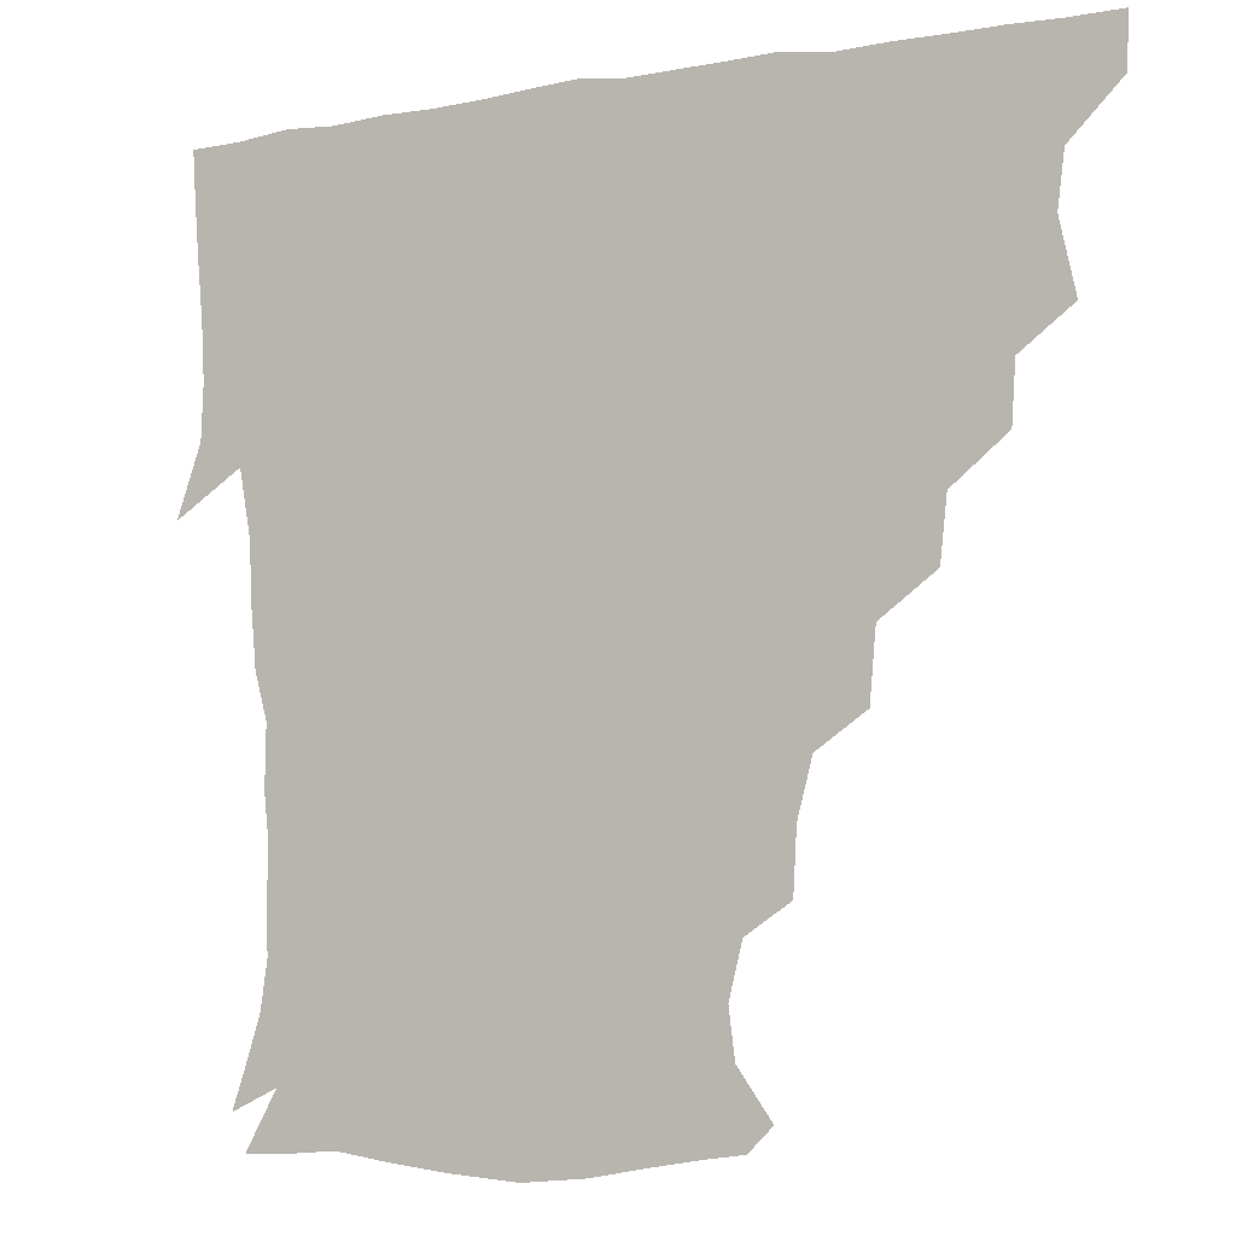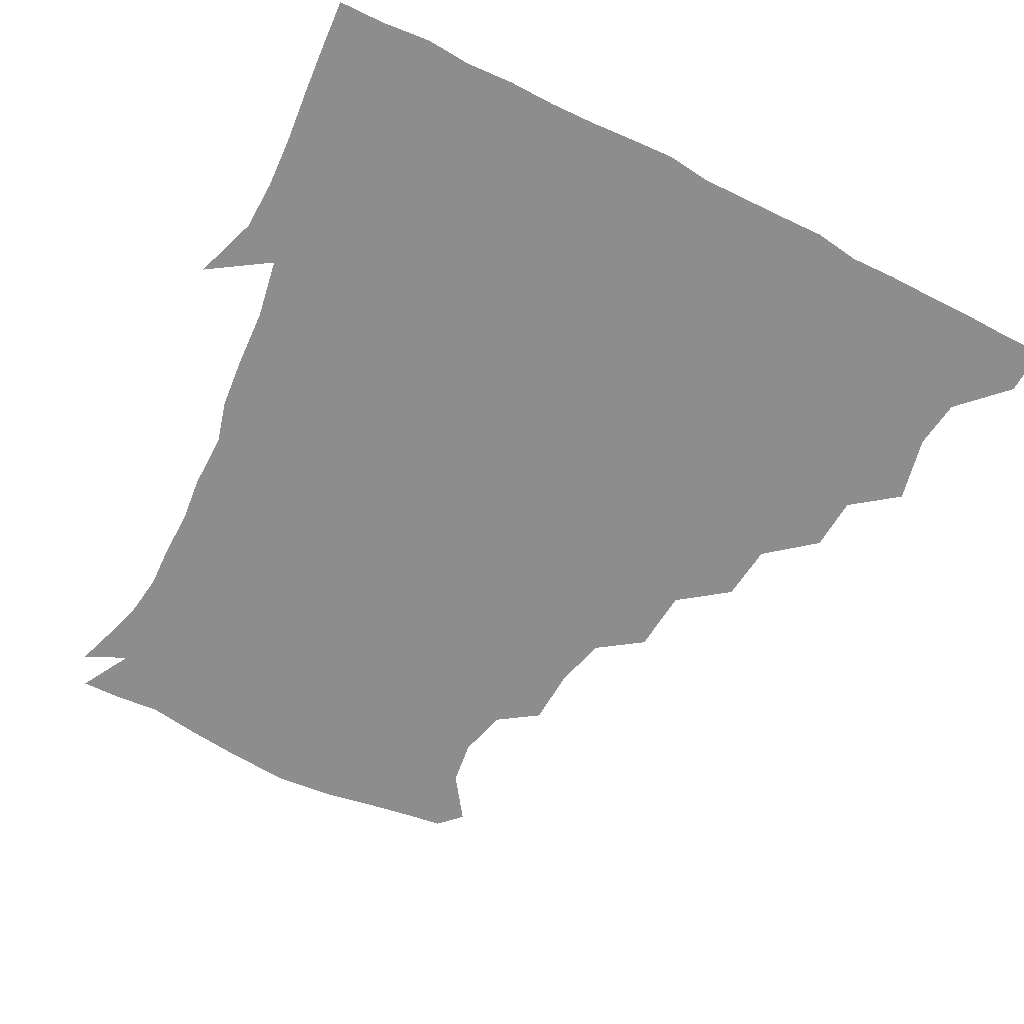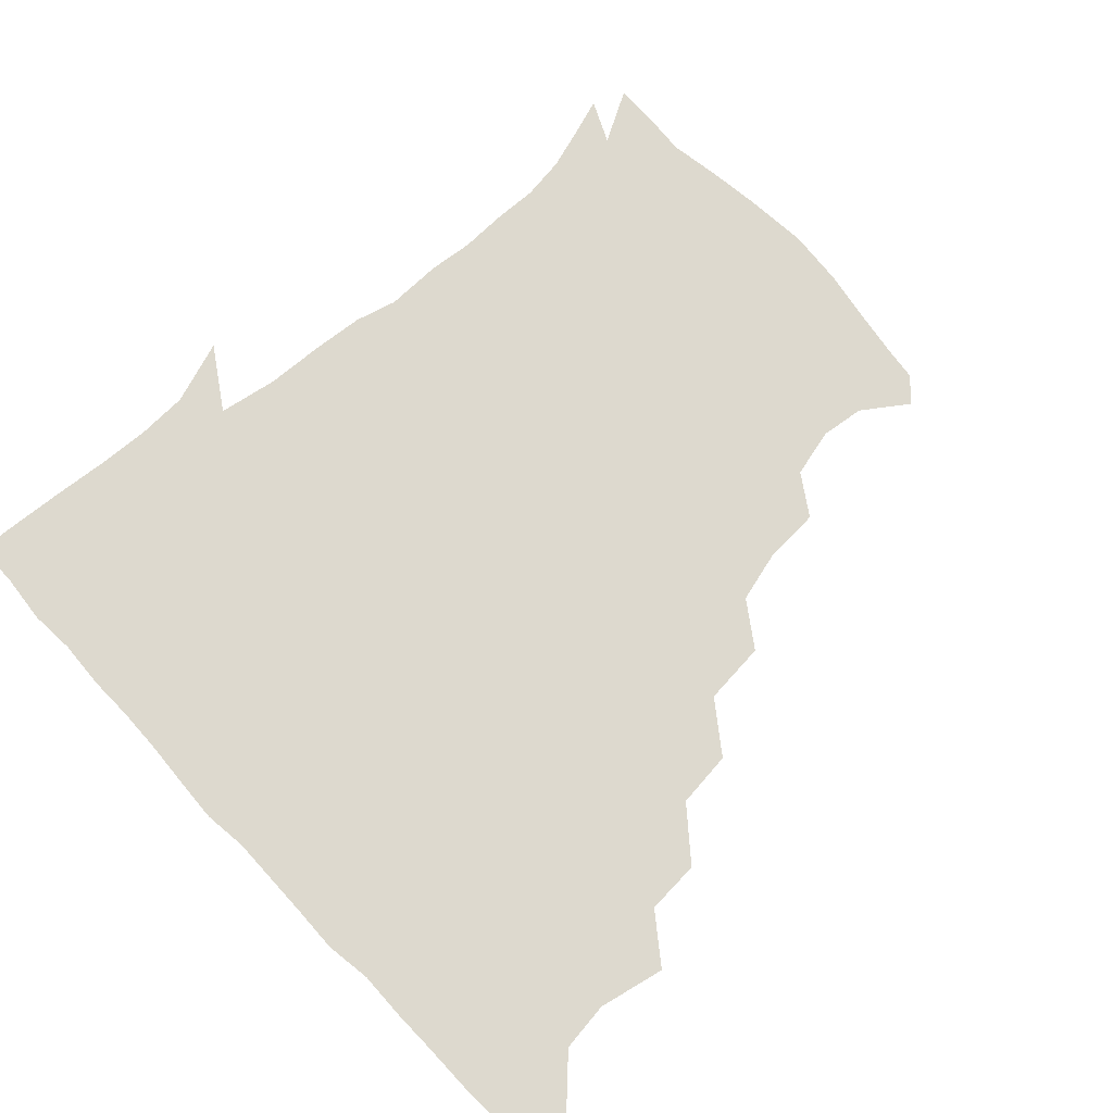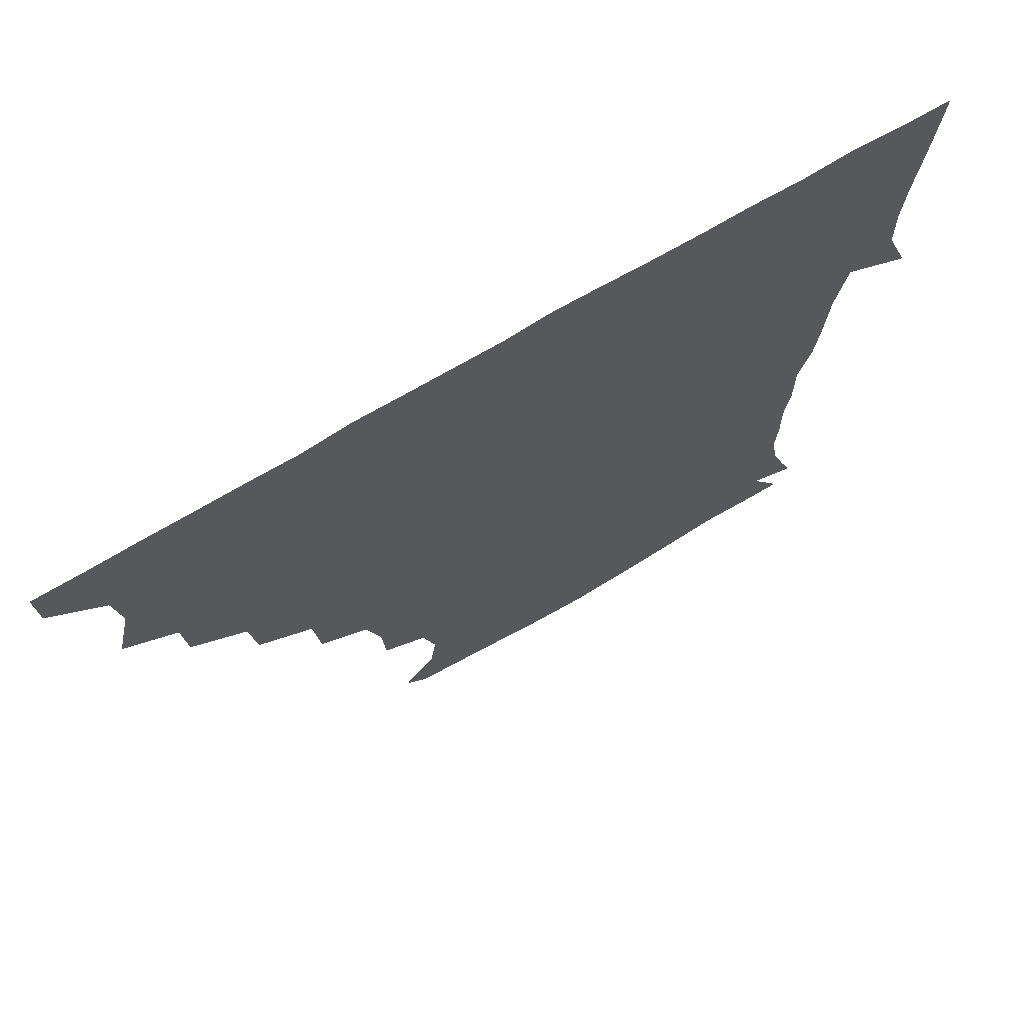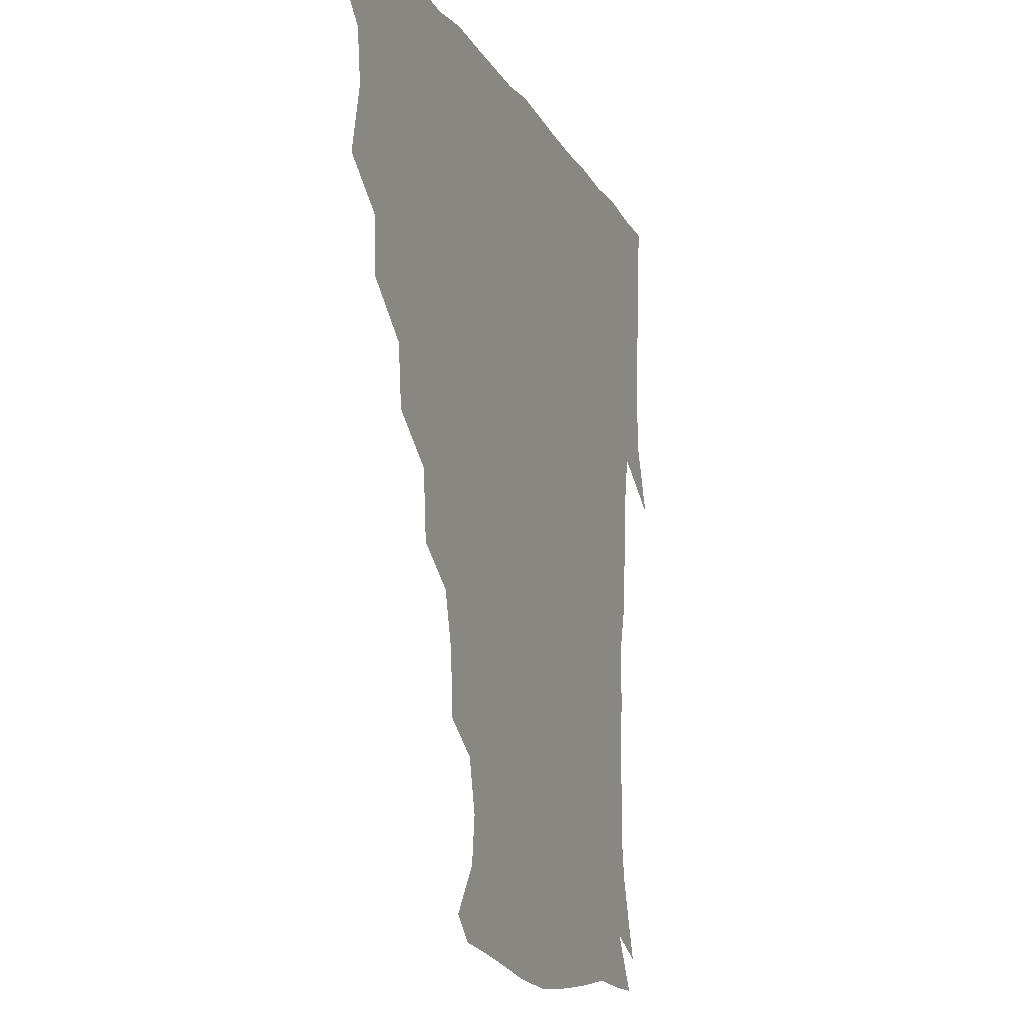
<metadata>
{"format":"obj","ext":"obj","renderer":"f3d","projection":"perspective","resolution":1024,"background":"white","views":[{"elev":-6.5,"azim":-152.7,"up":"+Y"},{"elev":-64.7,"azim":153.0,"up":"+Z"},{"elev":71.7,"azim":-133.1,"up":"+Z"},{"elev":71.6,"azim":-30.5,"up":"+Y"},{"elev":-14.8,"azim":-69.5,"up":"+Y"}]}
</metadata>
<code>
v 436.3 405.2 0
v 435.7 421 0
v 449.5 351.4 0
v 454.2 373.2 0
v 452.2 389.4 0
v 452 405.3 0
v 451.3 420.8 0
v 466.5 321.7 0
v 465.4 339.5 0
v 469 361 0
v 468.8 376.2 0
v 467.5 390.8 0
v 466.7 405.8 0
v 466.2 421.3 0
v 485.3 289.5 0
v 483.2 308.2 0
v 484.3 330.5 0
v 482.6 345.4 0
v 484 362.7 0
v 483.2 376.9 0
v 482.4 391.2 0
v 481.7 406 0
v 481.3 421.2 0
v 503.9 256.2 0
v 502 277.1 0
v 498.9 296.2 0
v 498.9 316.5 0
v 499.2 333.2 0
v 499.1 349 0
v 497.8 362.3 0
v 497.5 376.9 0
v 497 391.2 0
v 496.7 405.7 0
v 496.3 421.4 0
v 524.5 210.1 0
v 523.4 228.9 0
v 518.9 245.9 0
v 516.4 266.4 0
v 515.1 283.8 0
v 513.1 299.3 0
v 512.6 316.1 0
v 513.5 334.2 0
v 513.1 348.6 0
v 512.5 362.4 0
v 512.1 376.7 0
v 511.7 391.3 0
v 511.4 406.3 0
v 511.3 421 0
v 529.9 155.8 0
v 540.2 170.4 0
v 542.1 185 0
v 538.1 201 0
v 536 221.9 0
v 533.2 236.3 0
v 530.8 253.7 0
v 529.2 269.2 0
v 529.1 288 0
v 528.4 303.5 0
v 528.5 319.3 0
v 527.9 333.8 0
v 527.6 348.1 0
v 527.5 362.4 0
v 526.6 376.7 0
v 526.7 391.2 0
v 526.4 406.2 0
v 526.5 423.1 0
v 537.2 148.5 0
v 545.2 161 0
v 551.6 178.4 0
v 550 190.4 0
v 548.4 209.4 0
v 547.9 227.1 0
v 545.7 243.2 0
v 544.1 256.4 0
v 543.6 272.5 0
v 543.2 289.7 0
v 542.9 304.3 0
v 543.1 319.9 0
v 542 332.7 0
v 542.4 348.1 0
v 542.4 362.4 0
v 542.3 376.5 0
v 542 390.9 0
v 541.2 406.6 0
v 540.9 422.7 0
v 548.3 147 0
v 559.5 164.3 0
v 562.4 183 0
v 562.3 197 0
v 560.6 213.9 0
v 560.8 231.4 0
v 558.9 244.3 0
v 558.2 259.8 0
v 558.8 275.5 0
v 557.7 289.2 0
v 557.3 304.5 0
v 557.6 320.2 0
v 557 332.9 0
v 557.3 348 0
v 557.2 362.1 0
v 557 376.3 0
v 557.1 390.5 0
v 556.6 405.4 0
v 555.5 422.5 0
v 562.9 144.7 0
v 574 167 0
v 575 182.5 0
v 574.5 198.9 0
v 574.7 213.1 0
v 572.8 231.4 0
v 572.8 244.7 0
v 572.1 259.2 0
v 572.5 276 0
v 572.5 291.3 0
v 572.2 305.5 0
v 572 319.2 0
v 572 333.4 0
v 572.4 348.4 0
v 571.7 362 0
v 571.9 376.2 0
v 571.9 390.5 0
v 571.2 405.9 0
v 570.4 422.2 0
v 581.2 141.4 0
v 587 166.6 0
v 588.9 184.9 0
v 587.3 200.2 0
v 588.1 218.1 0
v 587 231.9 0
v 587.2 245.5 0
v 586.5 260.1 0
v 586.4 277.7 0
v 586.8 292.1 0
v 586.7 304.8 0
v 586.7 319.1 0
v 586.8 333.8 0
v 587.1 348.2 0
v 587.5 362.5 0
v 587.1 376.3 0
v 586.7 390.4 0
v 585.8 406.6 0
v 584.6 423.9 0
v 600.3 139.7 0
v 600.6 167.6 0
v 602.5 186.2 0
v 602.1 201.4 0
v 601.2 217.6 0
v 600.1 232 0
v 601.2 247 0
v 601.3 261.6 0
v 600.7 277.1 0
v 600.8 291 0
v 601.3 304.6 0
v 601.3 319.9 0
v 601.3 332.8 0
v 602 349.1 0
v 602 362.6 0
v 601.8 376.6 0
v 601.4 391.2 0
v 600.8 406.1 0
v 598.9 423.2 0
v 621.2 141.4 0
v 616.7 163.3 0
v 615.6 184.5 0
v 615.1 201.3 0
v 614.6 218.1 0
v 615.3 229.2 0
v 614.1 246.4 0
v 614.7 261.6 0
v 614.8 276.5 0
v 615 290.6 0
v 615.5 306.8 0
v 615.9 319.6 0
v 616.3 335 0
v 616.3 349.3 0
v 616.7 362.6 0
v 616.9 376.7 0
v 616.8 390.9 0
v 616 405.7 0
v 613.9 422.2 0
v 638.9 143.5 0
v 631.7 164.2 0
v 628.5 185.2 0
v 628.1 201.6 0
v 627.3 217.7 0
v 628.4 232.2 0
v 628.6 247 0
v 628.8 260.6 0
v 628.9 275.1 0
v 629.6 289.7 0
v 629.7 305.1 0
v 630 320.8 0
v 630.8 334.8 0
v 630.9 348.2 0
v 631.3 362.9 0
v 631.7 377 0
v 631.8 391.1 0
v 631.2 405.6 0
v 629 421.8 0
v 655.6 146.1 0
v 646.8 164.2 0
v 641.3 184.6 0
v 640.8 200.5 0
v 640.4 216.5 0
v 641.7 228.9 0
v 641 245.8 0
v 642.2 260 0
v 643.1 273.3 0
v 643.3 289.2 0
v 643.5 305.5 0
v 644.6 318.7 0
v 644.6 335.8 0
v 645.3 348.5 0
v 645.7 363.3 0
v 646.2 377.3 0
v 647 391.1 0
v 646.5 405.3 0
v 643.9 422 0
v 671.1 144.8 0
v 660 164.6 0
v 655.6 180.5 0
v 653 197.9 0
v 652.3 214.5 0
v 653.4 228.8 0
v 654.2 242.5 0
v 654.9 257.6 0
v 656 272.2 0
v 656.4 288.3 0
v 657.2 303.8 0
v 658.3 319.3 0
v 658.6 335 0
v 659 349.7 0
v 660 363 0
v 660.4 376.9 0
v 661.1 391.5 0
v 661.3 405.2 0
v 659.8 421.1 0
v 683.8 144.6 0
v 674.1 162 0
v 668.8 177.7 0
v 666.1 192.2 0
v 664.4 208.6 0
v 665.1 223.1 0
v 665.7 237.9 0
v 666.6 253.3 0
v 667.4 269.7 0
v 669.8 283.5 0
v 670.7 299.7 0
v 671.5 317.4 0
v 672 335.2 0
v 672.9 347.9 0
v 673.4 363.9 0
v 674.4 377.9 0
v 675.2 391.6 0
v 675.6 405.7 0
v 674.6 422.1 0
v 688.2 155.3 0
v 684.2 167.2 0
v 679.7 181.8 0
v 677.6 196.3 0
v 678.1 209.9 0
v 677.7 226 0
v 679.3 240.7 0
v 679 259.4 0
v 682.7 273.3 0
v 684.2 289.9 0
v 685.2 309.5 0
v 688.6 329.3 0
v 684.8 347.9 0
v 686 362 0
v 688 376.1 0
v 689.2 391.2 0
v 690.1 405.5 0
v 690.6 420.6 0
v 709.3 315.8 0
v 701.8 337.3 0
v 701.2 353.9 0
v 702.1 371.2 0
v 703.7 388.6 0
v 704.9 404.8 0
v 705.9 420.2 0
f 5 6 1
f 1 6 2
f 6 7 2
f 9 10 3
f 3 10 4
f 10 11 4
f 4 11 5
f 11 12 5
f 5 12 6
f 12 13 6
f 6 13 7
f 13 14 7
f 16 17 8
f 8 17 9
f 17 18 9
f 9 18 10
f 18 19 10
f 10 19 11
f 19 20 11
f 11 20 12
f 20 21 12
f 12 21 13
f 21 22 13
f 13 22 14
f 22 23 14
f 25 26 15
f 15 26 16
f 26 27 16
f 16 27 17
f 27 28 17
f 17 28 18
f 28 29 18
f 18 29 19
f 29 30 19
f 19 30 20
f 30 31 20
f 20 31 21
f 31 32 21
f 21 32 22
f 32 33 22
f 22 33 23
f 33 34 23
f 37 38 24
f 24 38 25
f 38 39 25
f 25 39 26
f 39 40 26
f 26 40 27
f 40 41 27
f 27 41 28
f 41 42 28
f 28 42 29
f 42 43 29
f 29 43 30
f 43 44 30
f 30 44 31
f 44 45 31
f 31 45 32
f 45 46 32
f 32 46 33
f 46 47 33
f 33 47 34
f 47 48 34
f 52 53 35
f 35 53 36
f 53 54 36
f 36 54 37
f 54 55 37
f 37 55 38
f 55 56 38
f 38 56 39
f 56 57 39
f 39 57 40
f 57 58 40
f 40 58 41
f 58 59 41
f 41 59 42
f 59 60 42
f 42 60 43
f 60 61 43
f 43 61 44
f 61 62 44
f 44 62 45
f 62 63 45
f 45 63 46
f 63 64 46
f 46 64 47
f 64 65 47
f 47 65 48
f 65 66 48
f 67 68 49
f 49 68 50
f 68 69 50
f 50 69 51
f 69 70 51
f 51 70 52
f 70 71 52
f 52 71 53
f 71 72 53
f 53 72 54
f 72 73 54
f 54 73 55
f 73 74 55
f 55 74 56
f 74 75 56
f 56 75 57
f 75 76 57
f 57 76 58
f 76 77 58
f 58 77 59
f 77 78 59
f 59 78 60
f 78 79 60
f 60 79 61
f 79 80 61
f 61 80 62
f 80 81 62
f 62 81 63
f 81 82 63
f 63 82 64
f 82 83 64
f 64 83 65
f 83 84 65
f 65 84 66
f 84 85 66
f 67 86 68
f 86 87 68
f 68 87 69
f 87 88 69
f 69 88 70
f 88 89 70
f 70 89 71
f 89 90 71
f 71 90 72
f 90 91 72
f 72 91 73
f 91 92 73
f 73 92 74
f 92 93 74
f 74 93 75
f 93 94 75
f 75 94 76
f 94 95 76
f 76 95 77
f 95 96 77
f 77 96 78
f 96 97 78
f 78 97 79
f 97 98 79
f 79 98 80
f 98 99 80
f 80 99 81
f 99 100 81
f 81 100 82
f 100 101 82
f 82 101 83
f 101 102 83
f 83 102 84
f 102 103 84
f 84 103 85
f 103 104 85
f 86 105 87
f 105 106 87
f 87 106 88
f 106 107 88
f 88 107 89
f 107 108 89
f 89 108 90
f 108 109 90
f 90 109 91
f 109 110 91
f 91 110 92
f 110 111 92
f 92 111 93
f 111 112 93
f 93 112 94
f 112 113 94
f 94 113 95
f 113 114 95
f 95 114 96
f 114 115 96
f 96 115 97
f 115 116 97
f 97 116 98
f 116 117 98
f 98 117 99
f 117 118 99
f 99 118 100
f 118 119 100
f 100 119 101
f 119 120 101
f 101 120 102
f 120 121 102
f 102 121 103
f 121 122 103
f 103 122 104
f 122 123 104
f 105 124 106
f 124 125 106
f 106 125 107
f 125 126 107
f 107 126 108
f 126 127 108
f 108 127 109
f 127 128 109
f 109 128 110
f 128 129 110
f 110 129 111
f 129 130 111
f 111 130 112
f 130 131 112
f 112 131 113
f 131 132 113
f 113 132 114
f 132 133 114
f 114 133 115
f 133 134 115
f 115 134 116
f 134 135 116
f 116 135 117
f 135 136 117
f 117 136 118
f 136 137 118
f 118 137 119
f 137 138 119
f 119 138 120
f 138 139 120
f 120 139 121
f 139 140 121
f 121 140 122
f 140 141 122
f 122 141 123
f 141 142 123
f 124 143 125
f 143 144 125
f 125 144 126
f 144 145 126
f 126 145 127
f 145 146 127
f 127 146 128
f 146 147 128
f 128 147 129
f 147 148 129
f 129 148 130
f 148 149 130
f 130 149 131
f 149 150 131
f 131 150 132
f 150 151 132
f 132 151 133
f 151 152 133
f 133 152 134
f 152 153 134
f 134 153 135
f 153 154 135
f 135 154 136
f 154 155 136
f 136 155 137
f 155 156 137
f 137 156 138
f 156 157 138
f 138 157 139
f 157 158 139
f 139 158 140
f 158 159 140
f 140 159 141
f 159 160 141
f 141 160 142
f 160 161 142
f 143 162 144
f 162 163 144
f 144 163 145
f 163 164 145
f 145 164 146
f 164 165 146
f 146 165 147
f 165 166 147
f 147 166 148
f 166 167 148
f 148 167 149
f 167 168 149
f 149 168 150
f 168 169 150
f 150 169 151
f 169 170 151
f 151 170 152
f 170 171 152
f 152 171 153
f 171 172 153
f 153 172 154
f 172 173 154
f 154 173 155
f 173 174 155
f 155 174 156
f 174 175 156
f 156 175 157
f 175 176 157
f 157 176 158
f 176 177 158
f 158 177 159
f 177 178 159
f 159 178 160
f 178 179 160
f 160 179 161
f 179 180 161
f 162 181 163
f 181 182 163
f 163 182 164
f 182 183 164
f 164 183 165
f 183 184 165
f 165 184 166
f 184 185 166
f 166 185 167
f 185 186 167
f 167 186 168
f 186 187 168
f 168 187 169
f 187 188 169
f 169 188 170
f 188 189 170
f 170 189 171
f 189 190 171
f 171 190 172
f 190 191 172
f 172 191 173
f 191 192 173
f 173 192 174
f 192 193 174
f 174 193 175
f 193 194 175
f 175 194 176
f 194 195 176
f 176 195 177
f 195 196 177
f 177 196 178
f 196 197 178
f 178 197 179
f 197 198 179
f 179 198 180
f 198 199 180
f 181 200 182
f 200 201 182
f 182 201 183
f 201 202 183
f 183 202 184
f 202 203 184
f 184 203 185
f 203 204 185
f 185 204 186
f 204 205 186
f 186 205 187
f 205 206 187
f 187 206 188
f 206 207 188
f 188 207 189
f 207 208 189
f 189 208 190
f 208 209 190
f 190 209 191
f 209 210 191
f 191 210 192
f 210 211 192
f 192 211 193
f 211 212 193
f 193 212 194
f 212 213 194
f 194 213 195
f 213 214 195
f 195 214 196
f 214 215 196
f 196 215 197
f 215 216 197
f 197 216 198
f 216 217 198
f 198 217 199
f 217 218 199
f 200 219 201
f 219 220 201
f 201 220 202
f 220 221 202
f 202 221 203
f 221 222 203
f 203 222 204
f 222 223 204
f 204 223 205
f 223 224 205
f 205 224 206
f 224 225 206
f 206 225 207
f 225 226 207
f 207 226 208
f 226 227 208
f 208 227 209
f 227 228 209
f 209 228 210
f 228 229 210
f 210 229 211
f 229 230 211
f 211 230 212
f 230 231 212
f 212 231 213
f 231 232 213
f 213 232 214
f 232 233 214
f 214 233 215
f 233 234 215
f 215 234 216
f 234 235 216
f 216 235 217
f 235 236 217
f 217 236 218
f 236 237 218
f 219 238 220
f 238 239 220
f 220 239 221
f 239 240 221
f 221 240 222
f 240 241 222
f 222 241 223
f 241 242 223
f 223 242 224
f 242 243 224
f 224 243 225
f 243 244 225
f 225 244 226
f 244 245 226
f 226 245 227
f 245 246 227
f 227 246 228
f 246 247 228
f 228 247 229
f 247 248 229
f 229 248 230
f 248 249 230
f 230 249 231
f 249 250 231
f 231 250 232
f 250 251 232
f 232 251 233
f 251 252 233
f 233 252 234
f 252 253 234
f 234 253 235
f 253 254 235
f 235 254 236
f 254 255 236
f 236 255 237
f 255 256 237
f 239 257 240
f 257 258 240
f 240 258 241
f 258 259 241
f 241 259 242
f 259 260 242
f 242 260 243
f 260 261 243
f 243 261 244
f 261 262 244
f 244 262 245
f 262 263 245
f 245 263 246
f 263 264 246
f 246 264 247
f 264 265 247
f 247 265 248
f 265 266 248
f 248 266 249
f 266 267 249
f 249 267 250
f 267 268 250
f 250 268 251
f 268 269 251
f 251 269 252
f 269 270 252
f 252 270 253
f 270 271 253
f 253 271 254
f 271 272 254
f 254 272 255
f 272 273 255
f 255 273 256
f 273 274 256
f 268 275 269
f 275 276 269
f 269 276 270
f 276 277 270
f 270 277 271
f 277 278 271
f 271 278 272
f 278 279 272
f 272 279 273
f 279 280 273
f 273 280 274
f 280 281 274

</code>
